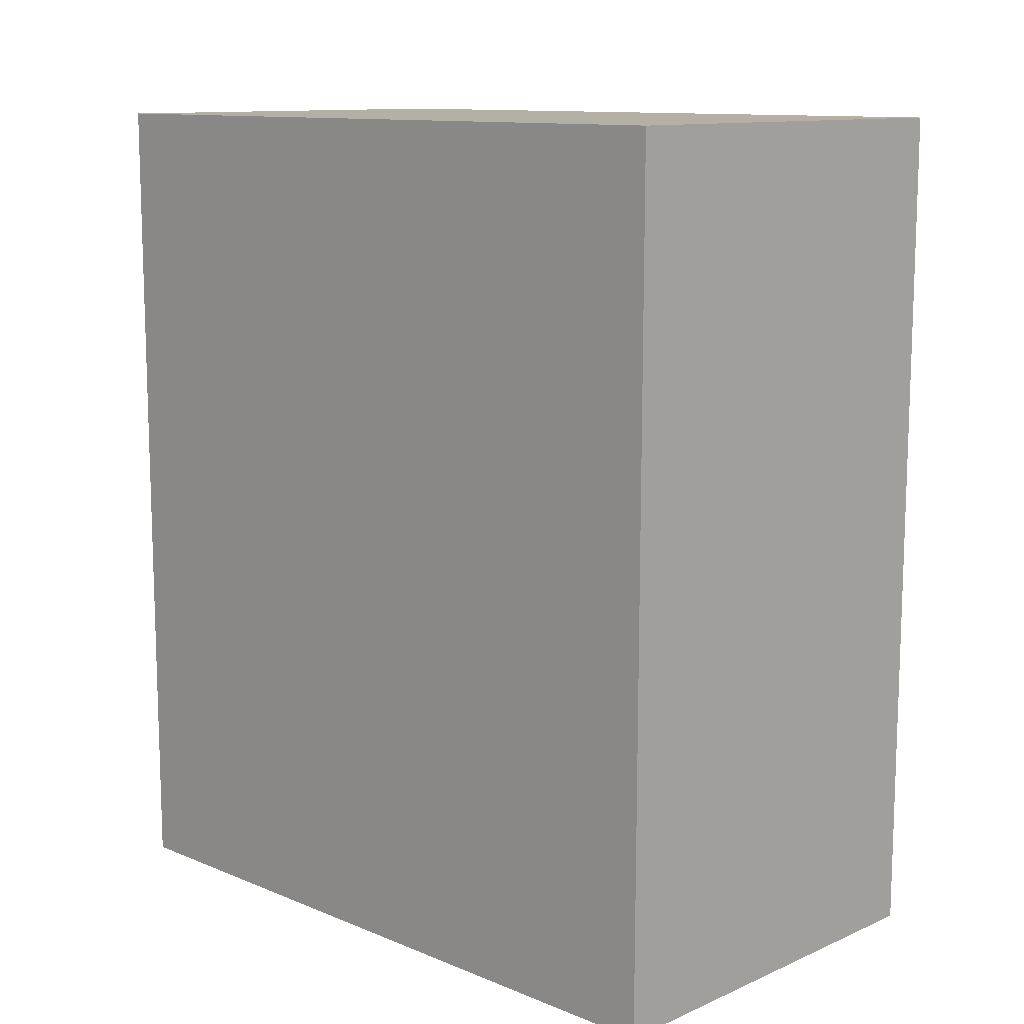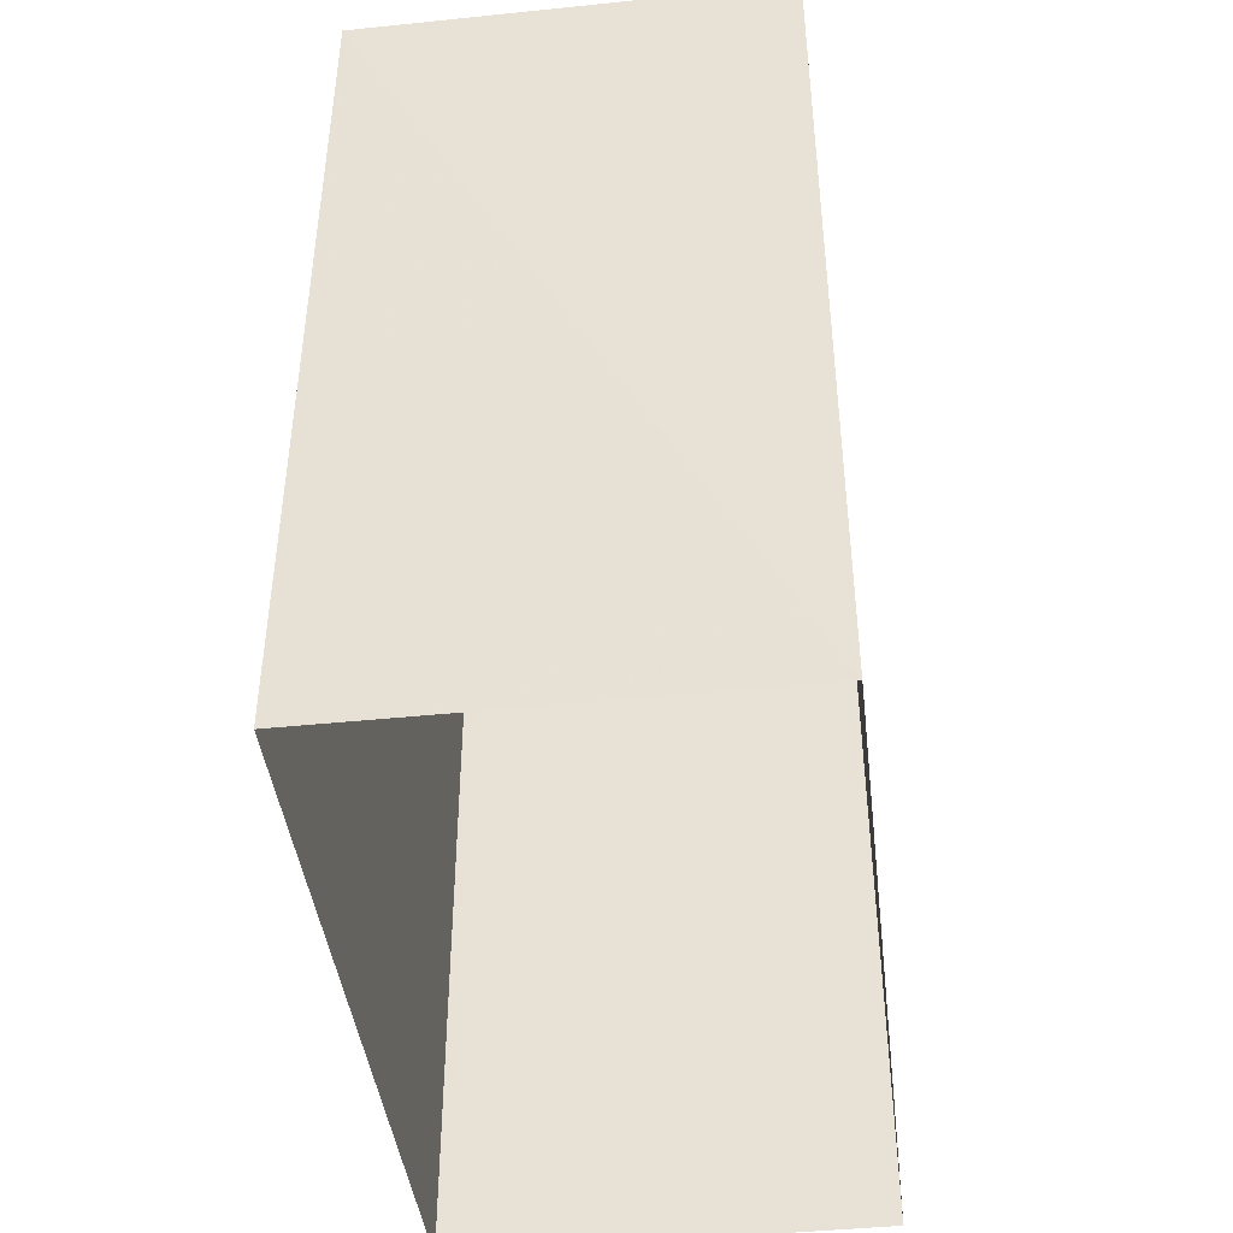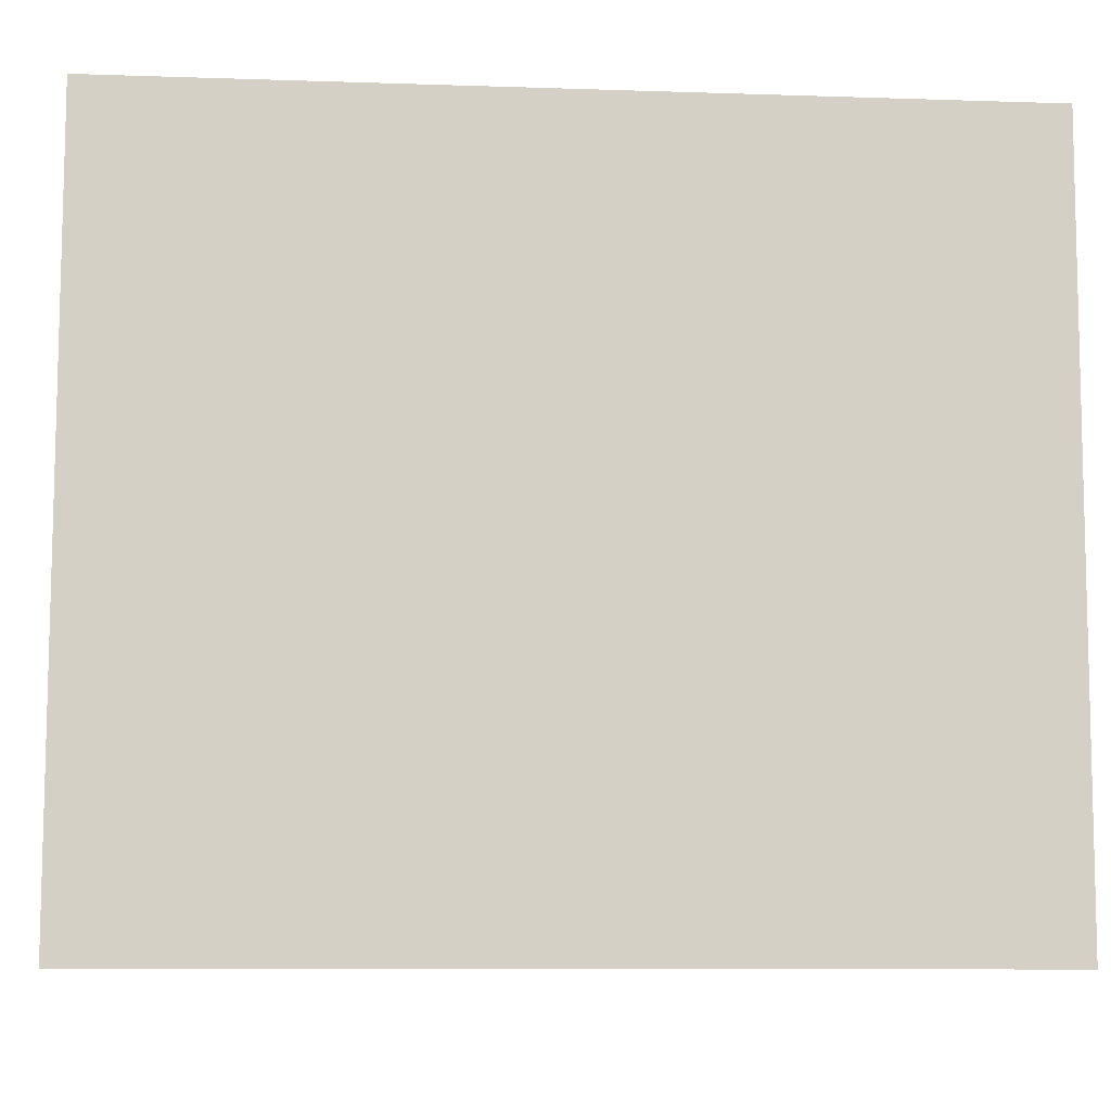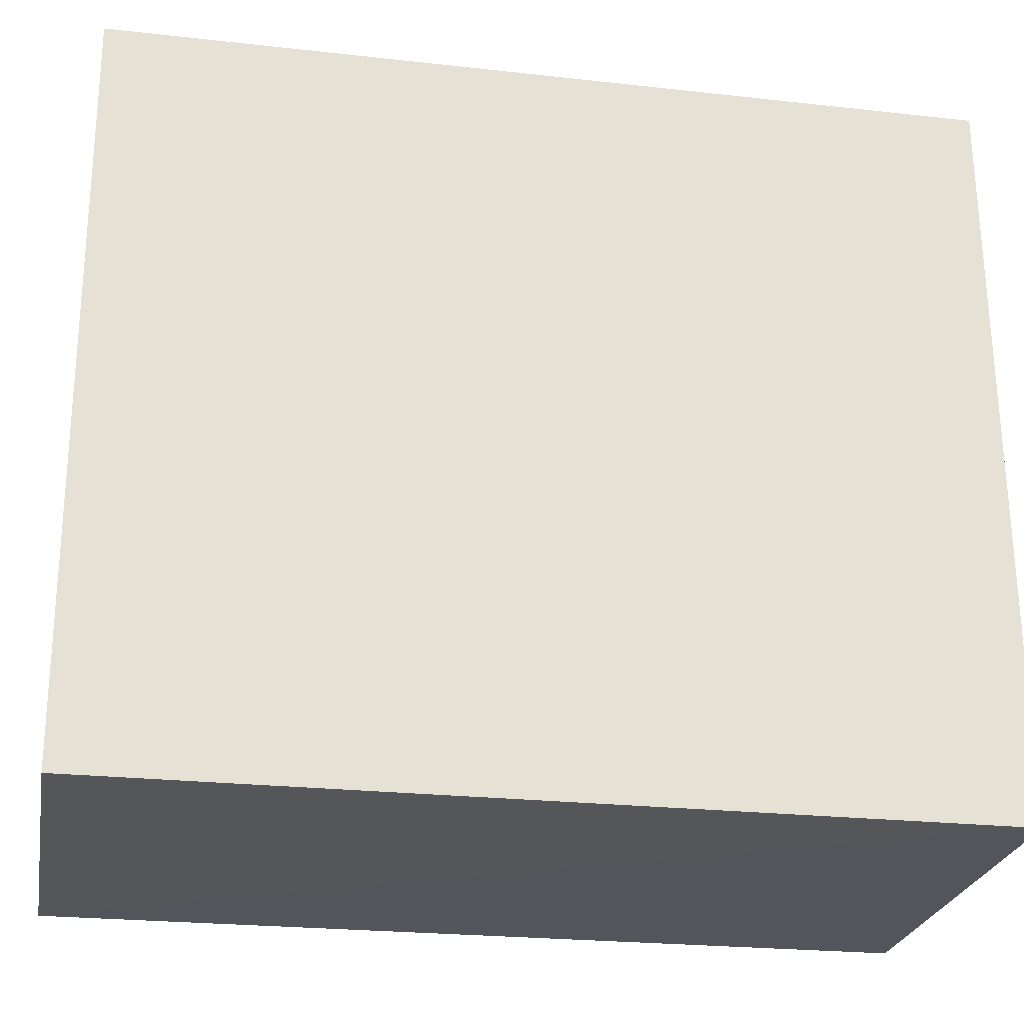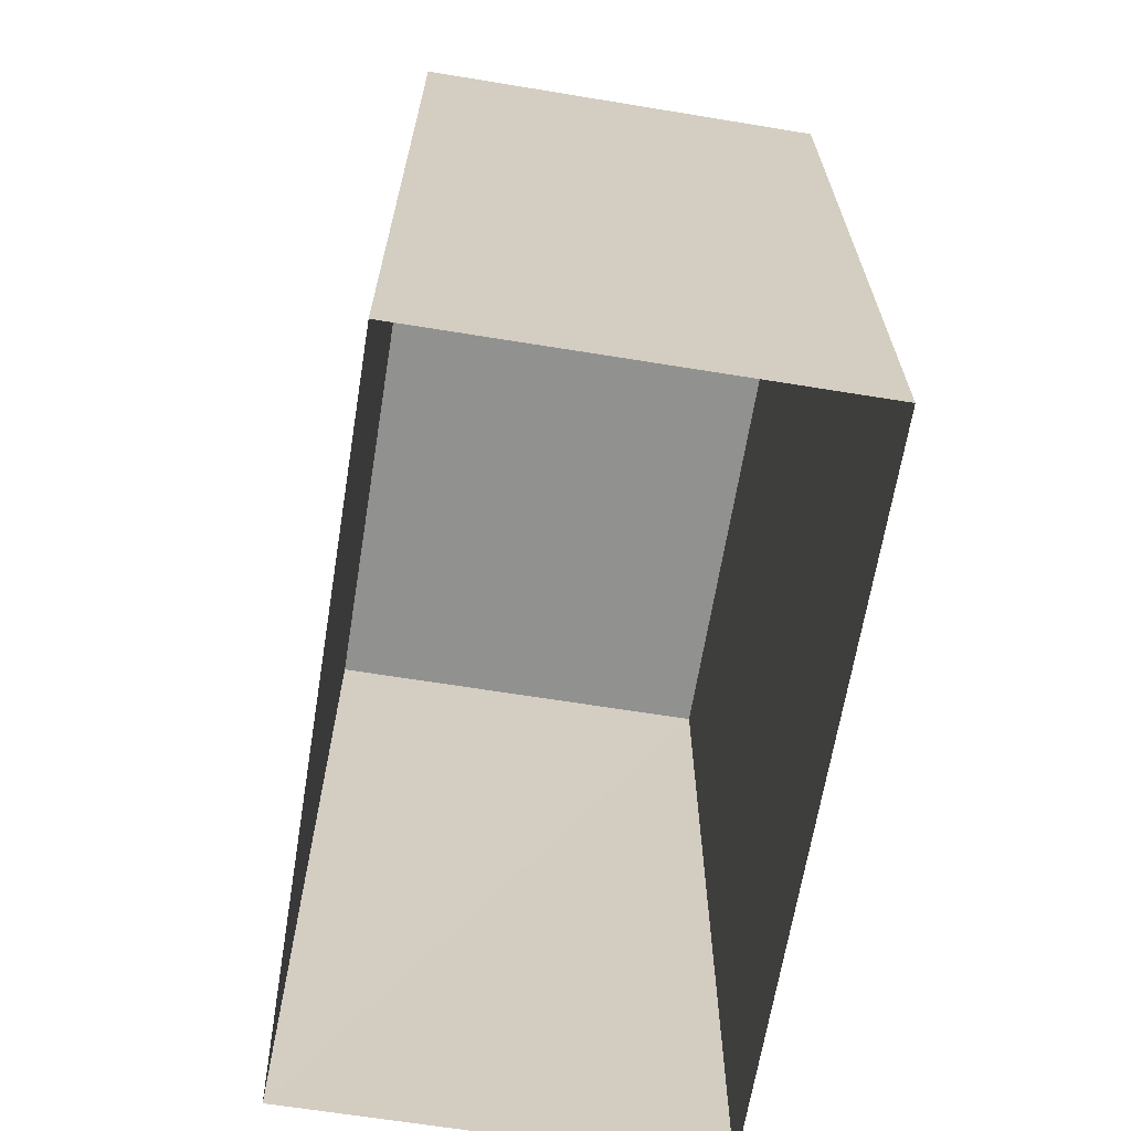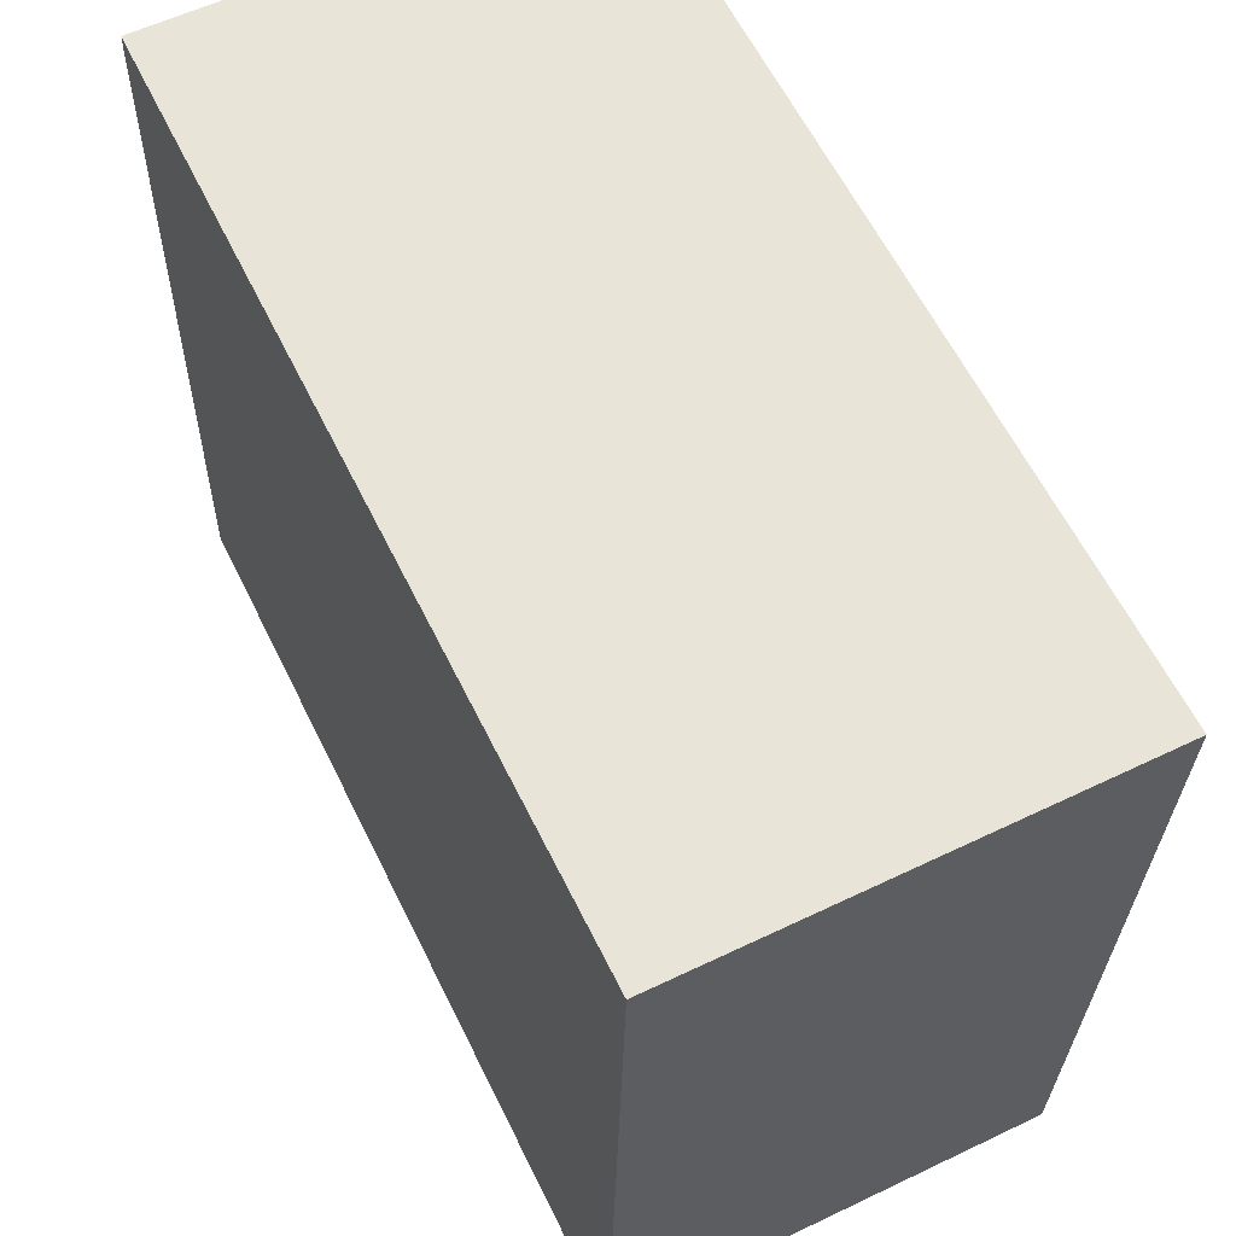
<metadata>
{"format":"obj","ext":"obj","renderer":"f3d","projection":"perspective","resolution":1024,"background":"white","views":[{"elev":11.7,"azim":133.0,"up":"+Z"},{"elev":-43.2,"azim":5.7,"up":"+Z"},{"elev":-9.9,"azim":85.0,"up":"+Y"},{"elev":-24.1,"azim":-100.5,"up":"+Y"},{"elev":-65.9,"azim":169.4,"up":"+Z"},{"elev":61.4,"azim":-26.2,"up":"+Y"}]}
</metadata>
<code>
v -3.728e+05 -1.035e+05 31.88
v -3.728e+05 -1.035e+05 31.88
v -3.728e+05 -1.035e+05 31.88
v -3.728e+05 -1.035e+05 31.88
v -3.728e+05 -1.035e+05 45.01
v -3.728e+05 -1.035e+05 45.01
v -3.728e+05 -1.035e+05 45.01
v -3.728e+05 -1.035e+05 45.01
f 1 2 3
f 4 1 3
f 5 6 7
f 8 5 7
f 5 2 1
f 5 8 2
f 6 4 3
f 7 6 3
f 6 1 4
f 6 5 1
f 7 3 2
f 8 7 2

</code>
